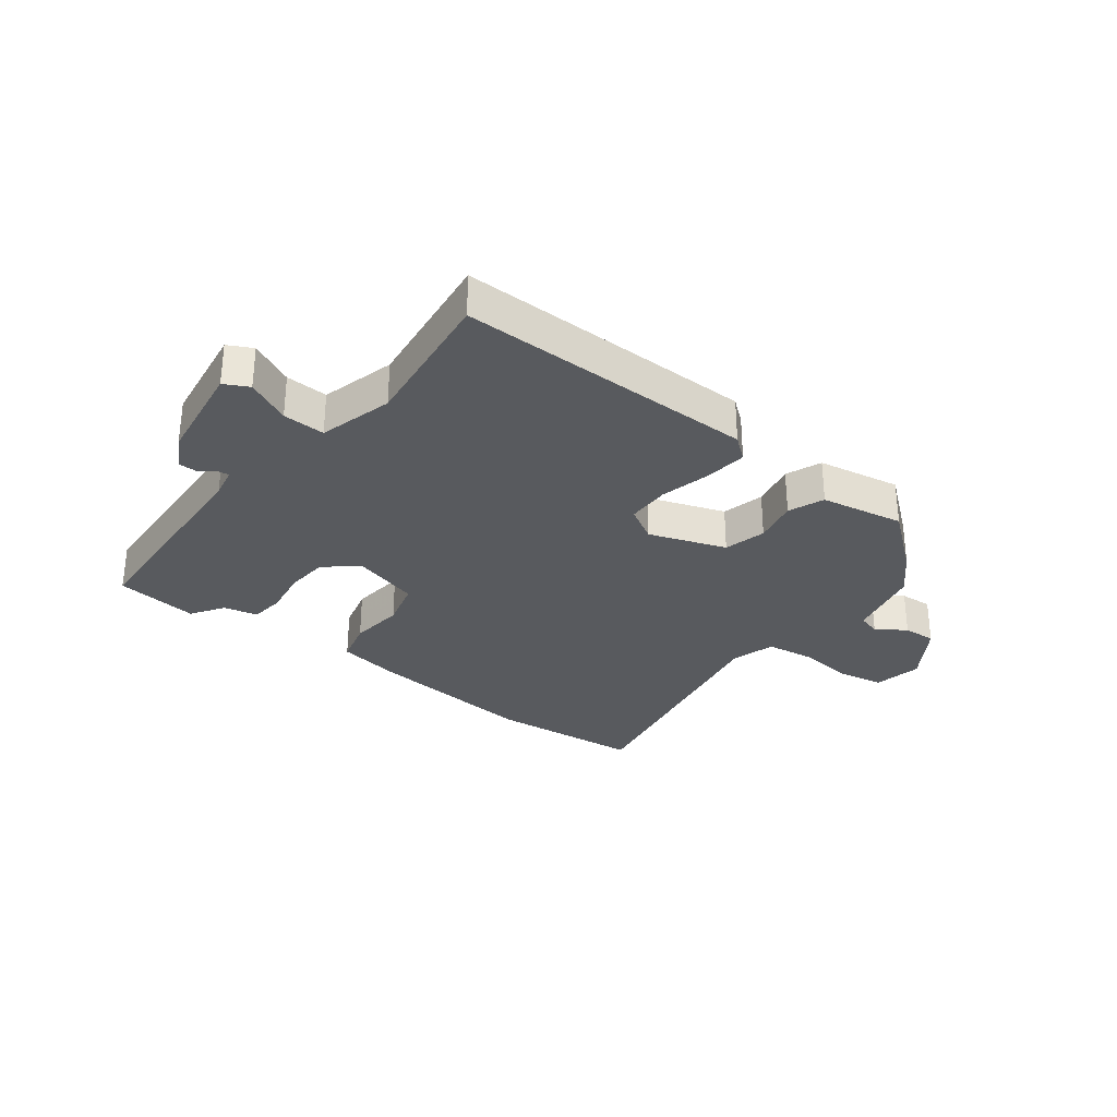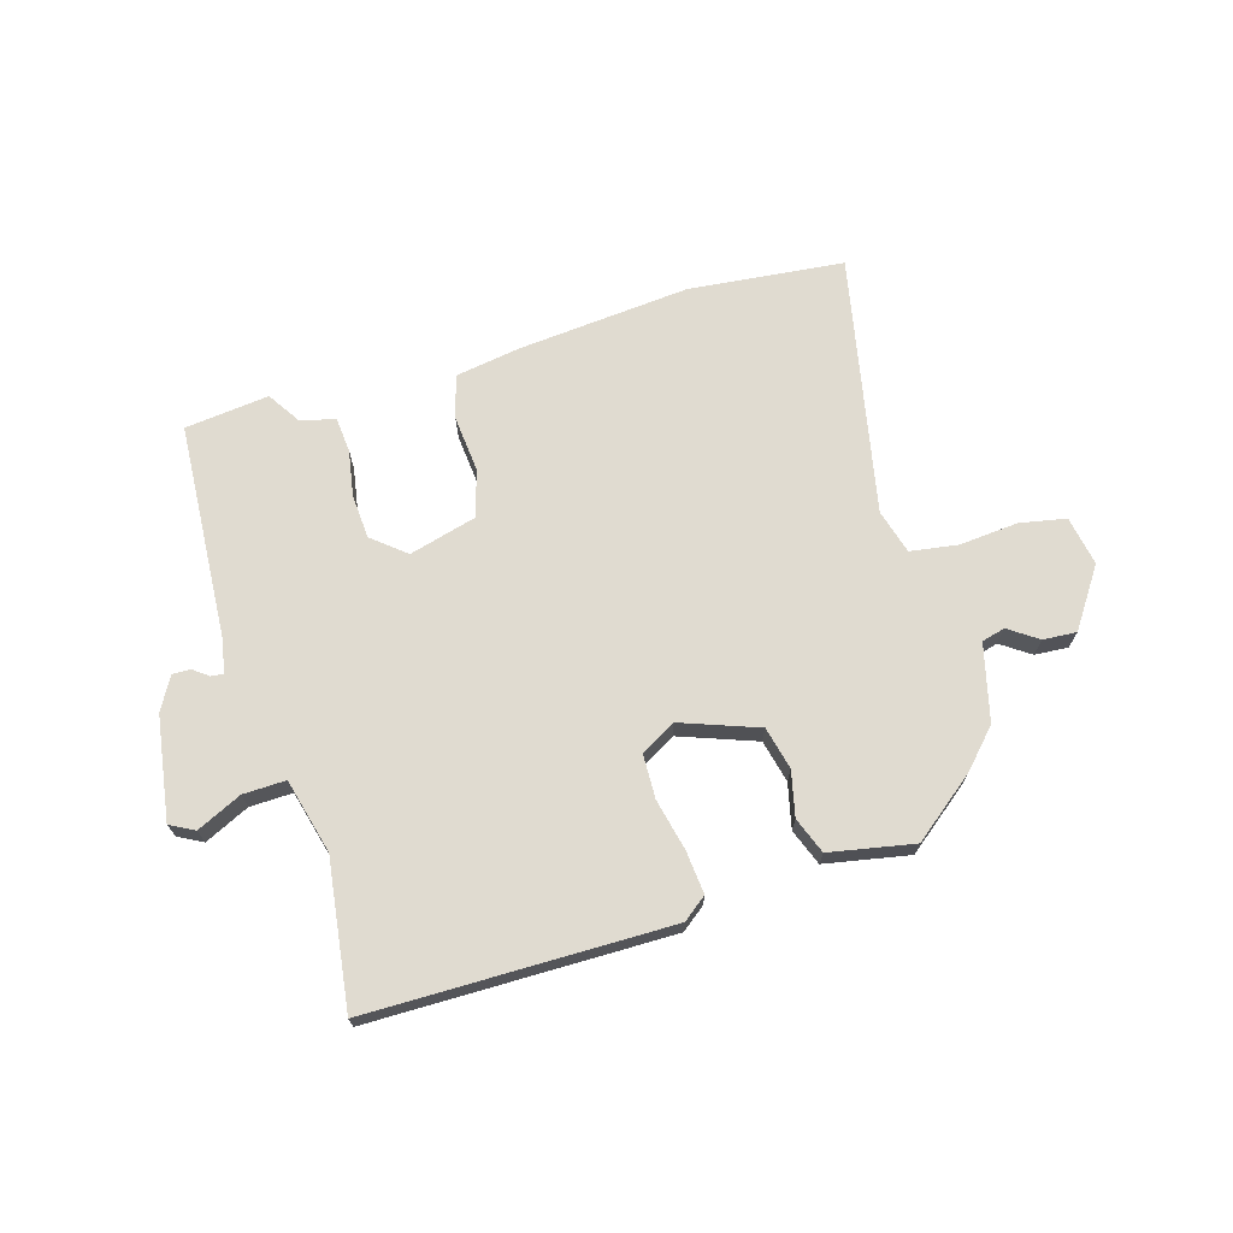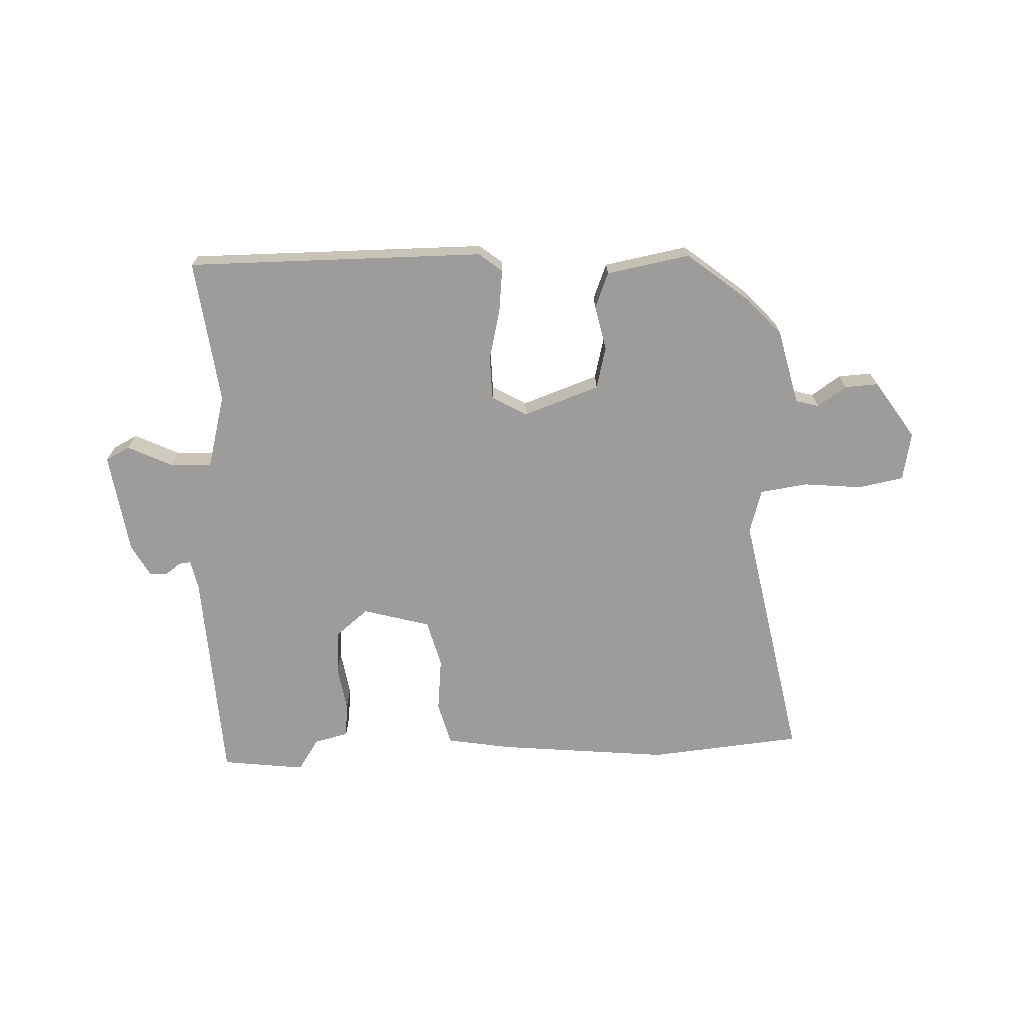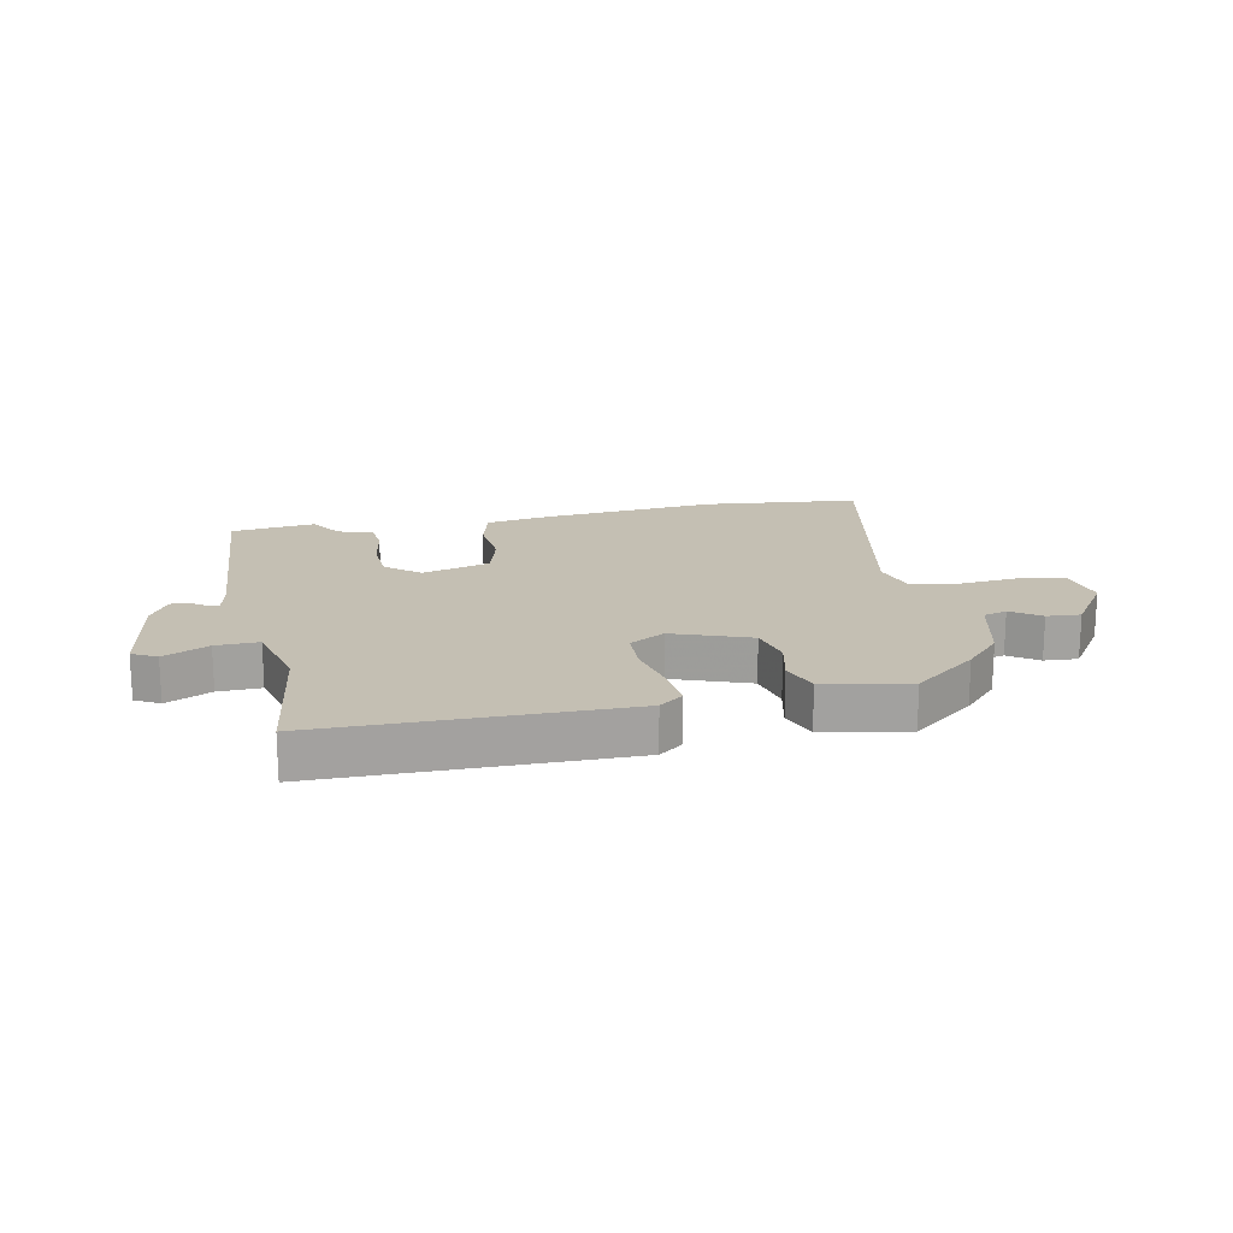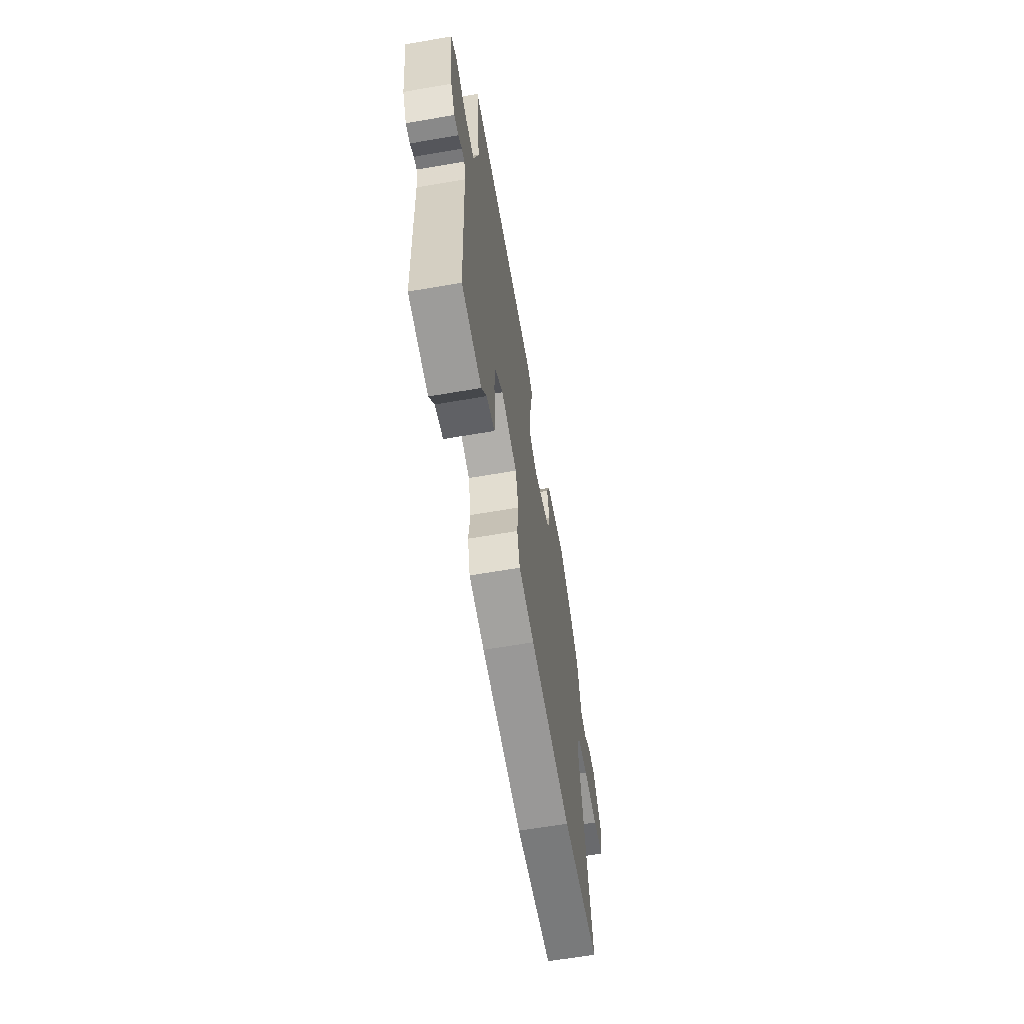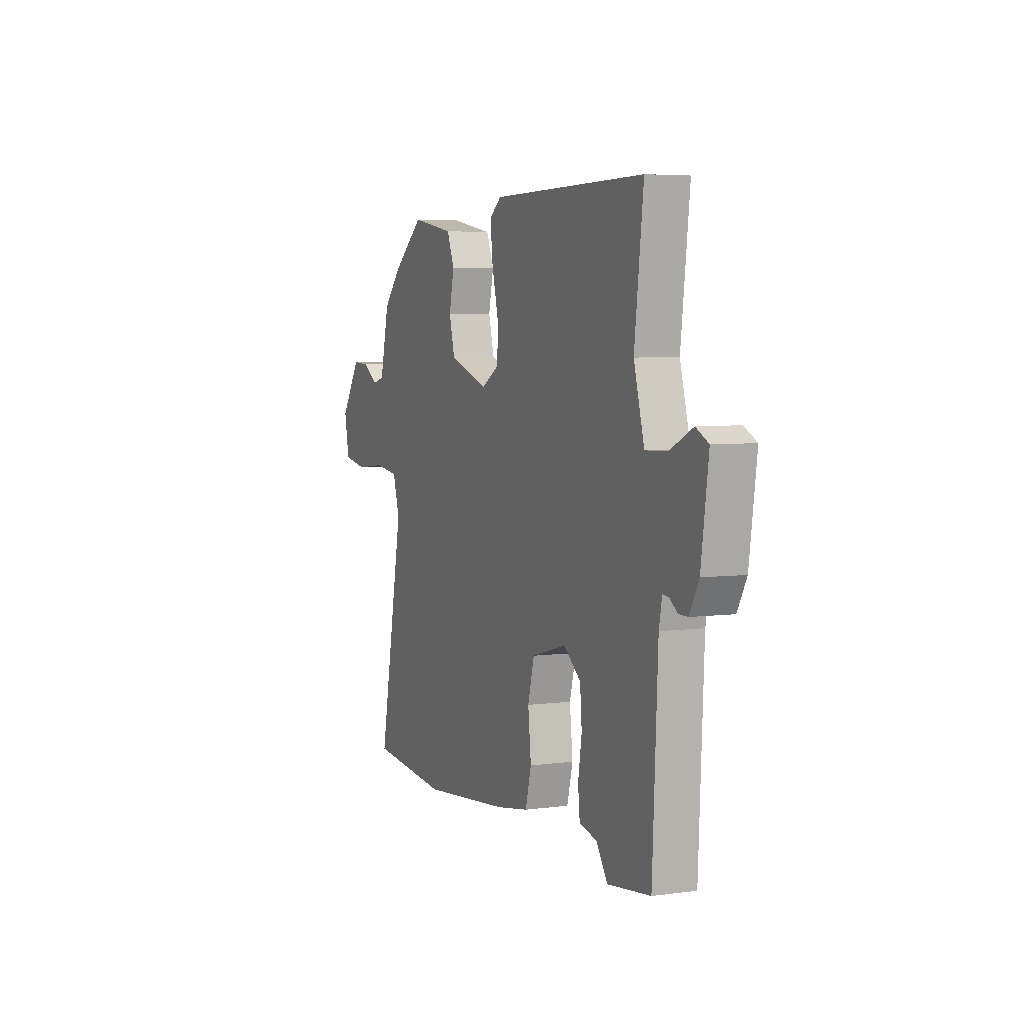
<metadata>
{"format":"obj","ext":"obj","renderer":"f3d","projection":"perspective","resolution":1024,"background":"white","views":[{"elev":-30.5,"azim":-37.3,"up":"+Y"},{"elev":69.9,"azim":-15.7,"up":"+Y"},{"elev":-70.0,"azim":2.6,"up":"+Y"},{"elev":17.9,"azim":-10.7,"up":"+Y"},{"elev":-63.0,"azim":-80.1,"up":"+Z"},{"elev":5.1,"azim":-112.8,"up":"+Z"}]}
</metadata>
<code>
v 0.475 0.07 0.37
v 0.532 0.07 0.308
v 0.562 0.07 0.18
v 0.601 0.07 0.169
v 0.65 0.07 0.202
v 0.706 0.07 0.205
v 0.771 0.07 0.107
v 0.755 0.07 0.025
v 0.678 0.07 0.011
v 0.58 0.07 0.021
v 0.5 0.07 0.01
v 0.478 0.07 -0.064
v 0.559 0.07 -0.495
v 0.301 0.07 -0.518
v 0.013 0.07 -0.488
v -0.096 0.07 -0.469
v -0.115 0.07 -0.396
v -0.105 0.07 -0.304
v -0.126 0.07 -0.225
v -0.239 0.07 -0.193
v -0.295 0.07 -0.238
v -0.301 0.07 -0.311
v -0.289 0.07 -0.388
v -0.295 0.07 -0.446
v -0.353 0.07 -0.46
v -0.389 0.07 -0.514
v -0.529 0.07 -0.496
v -0.546 0.07 -0.131
v -0.556 0.07 -0.08
v -0.576 0.07 -0.082
v -0.602 0.07 -0.101
v -0.632 0.07 -0.101
v -0.662 0.07 -0.046
v -0.686 0.07 0.126
v -0.645 0.07 0.147
v -0.571 0.07 0.111
v -0.5 0.07 0.108
v -0.466 0.07 0.232
v -0.495 0.07 0.476
v 0.007 0.07 0.472
v 0.046 0.07 0.441
v 0.038 0.07 0.37
v 0.017 0.07 0.284
v 0.018 0.07 0.211
v 0.076 0.07 0.177
v 0.205 0.07 0.222
v 0.223 0.07 0.293
v 0.207 0.07 0.368
v 0.231 0.07 0.428
v 0.372 0.07 0.453
v 0.475 0 0.37
v 0.532 0 0.308
v 0.562 0 0.18
v 0.601 0 0.169
v 0.65 0 0.202
v 0.706 0 0.205
v 0.771 0 0.107
v 0.755 0 0.025
v 0.678 0 0.011
v 0.58 0 0.021
v 0.5 0 0.01
v 0.478 0 -0.064
v 0.559 0 -0.495
v 0.301 0 -0.518
v 0.013 0 -0.488
v -0.096 0 -0.469
v -0.115 0 -0.396
v -0.105 0 -0.304
v -0.126 0 -0.225
v -0.239 0 -0.193
v -0.295 0 -0.238
v -0.301 0 -0.311
v -0.289 0 -0.388
v -0.295 0 -0.446
v -0.353 0 -0.46
v -0.389 0 -0.514
v -0.529 0 -0.496
v -0.546 0 -0.131
v -0.556 0 -0.08
v -0.576 0 -0.082
v -0.602 0 -0.101
v -0.632 0 -0.101
v -0.662 0 -0.046
v -0.686 0 0.126
v -0.645 0 0.147
v -0.571 0 0.111
v -0.5 0 0.108
v -0.466 0 0.232
v -0.495 0 0.476
v 0.007 0 0.472
v 0.046 0 0.441
v 0.038 0 0.37
v 0.017 0 0.284
v 0.018 0 0.211
v 0.076 0 0.177
v 0.205 0 0.222
v 0.223 0 0.293
v 0.207 0 0.368
v 0.231 0 0.428
v 0.372 0 0.453
f 47 48 49 50
f 46 47 50 1
f 40 41 42 43
f 38 39 40 43
f 37 38 43 44
f 33 34 35 36
f 33 36 37
f 30 31 32 33
f 29 30 33 37
f 28 29 37 44
f 25 26 27 28
f 22 23 24 25
f 21 22 25 28
f 20 21 28 44
f 15 16 17 18
f 15 18 19
f 12 13 14 15
f 11 12 15 19
f 7 8 9 10
f 7 10 11
f 4 5 6 7
f 3 4 7 11
f 46 1 2 3
f 45 46 3 11
f 20 44 45
f 11 19 20 45
f 100 99 98 97
f 51 100 97 96
f 93 92 91 90
f 93 90 89 88
f 94 93 88 87
f 86 85 84 83
f 87 86 83
f 83 82 81 80
f 87 83 80 79
f 94 87 79 78
f 78 77 76 75
f 75 74 73 72
f 78 75 72 71
f 94 78 71 70
f 68 67 66 65
f 69 68 65
f 65 64 63 62
f 69 65 62 61
f 60 59 58 57
f 61 60 57
f 57 56 55 54
f 61 57 54 53
f 53 52 51 96
f 61 53 96 95
f 95 94 70
f 95 70 69 61
f 1 51 52 2
f 2 52 53 3
f 3 53 54 4
f 4 54 55 5
f 5 55 56 6
f 6 56 57 7
f 7 57 58 8
f 8 58 59 9
f 9 59 60 10
f 10 60 61 11
f 11 61 62 12
f 12 62 63 13
f 13 63 64 14
f 14 64 65 15
f 15 65 66 16
f 16 66 67 17
f 17 67 68 18
f 18 68 69 19
f 19 69 70 20
f 20 70 71 21
f 21 71 72 22
f 22 72 73 23
f 23 73 74 24
f 24 74 75 25
f 25 75 76 26
f 26 76 77 27
f 27 77 78 28
f 28 78 79 29
f 29 79 80 30
f 30 80 81 31
f 31 81 82 32
f 32 82 83 33
f 33 83 84 34
f 34 84 85 35
f 35 85 86 36
f 36 86 87 37
f 37 87 88 38
f 38 88 89 39
f 39 89 90 40
f 40 90 91 41
f 41 91 92 42
f 42 92 93 43
f 43 93 94 44
f 44 94 95 45
f 45 95 96 46
f 46 96 97 47
f 47 97 98 48
f 48 98 99 49
f 49 99 100 50
f 50 100 51 1

</code>
